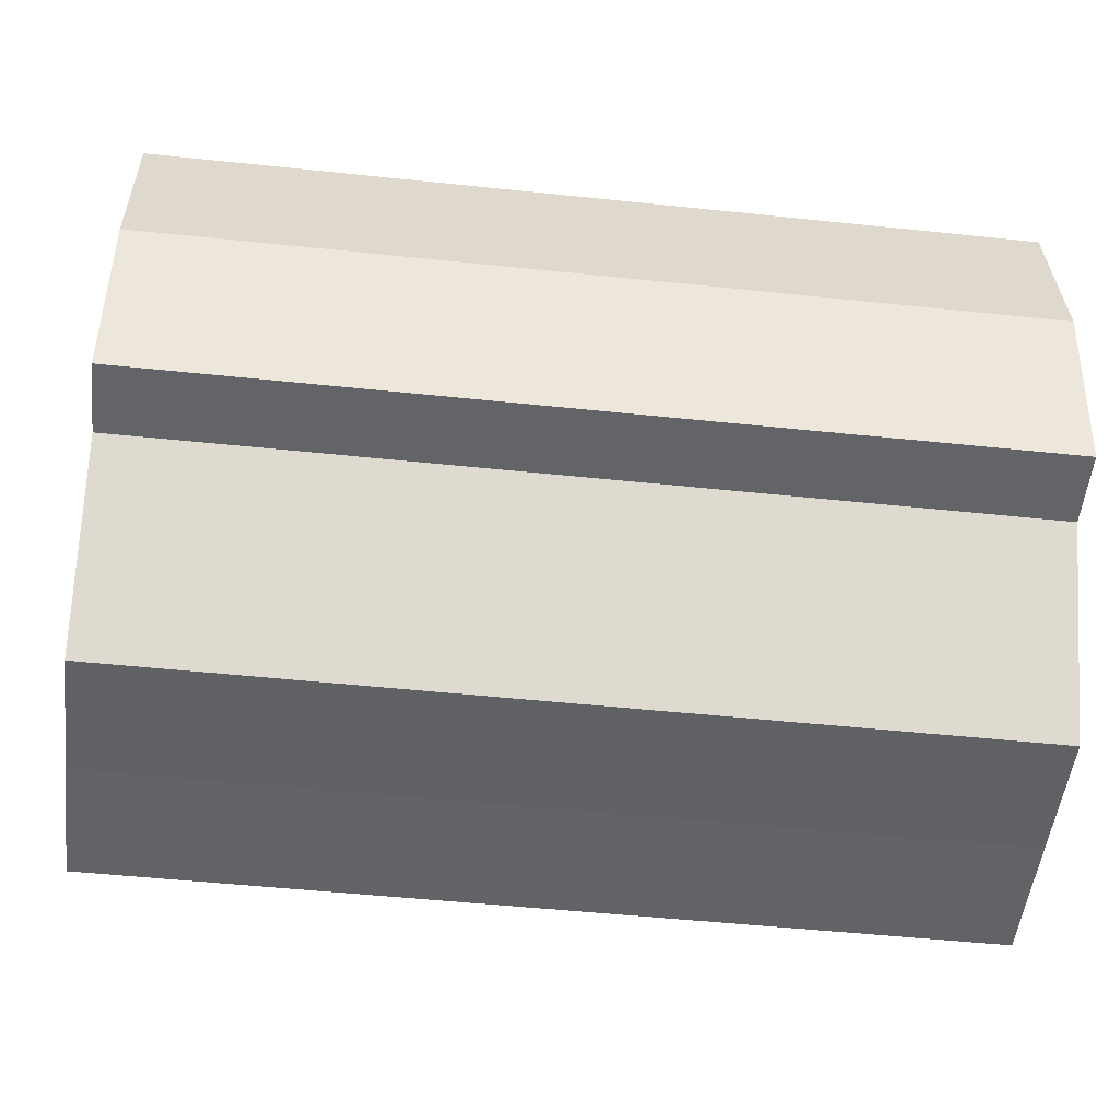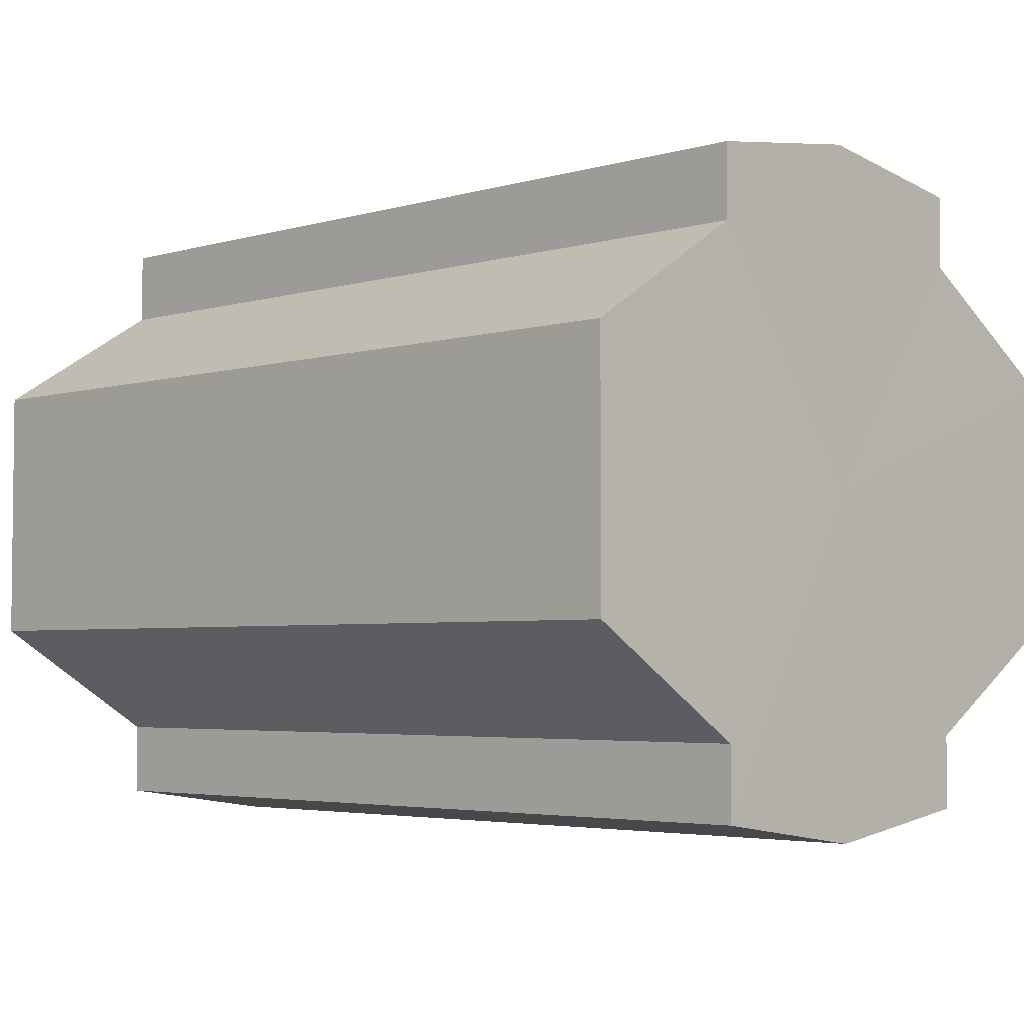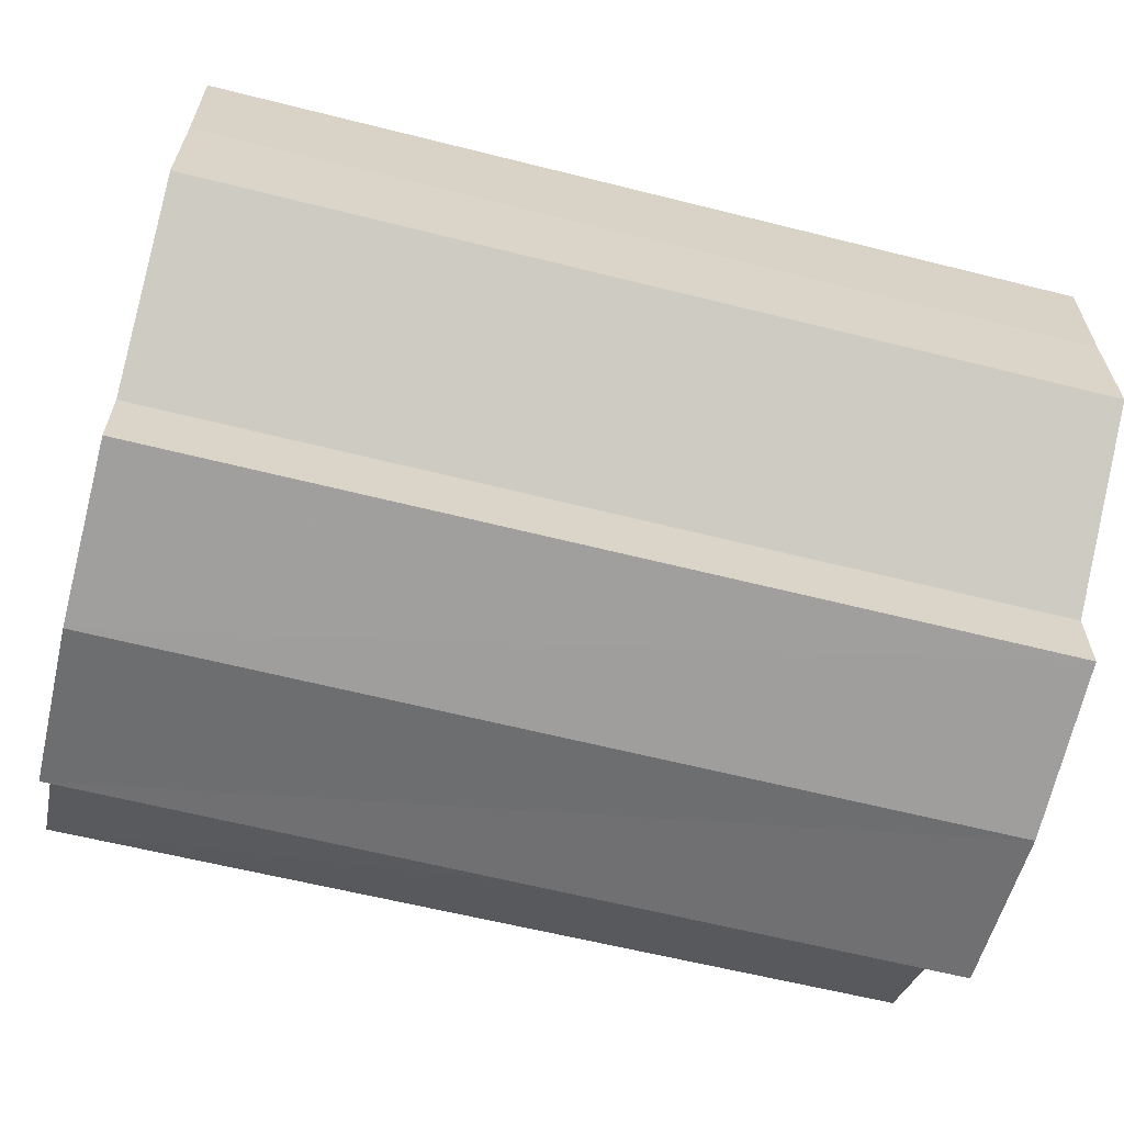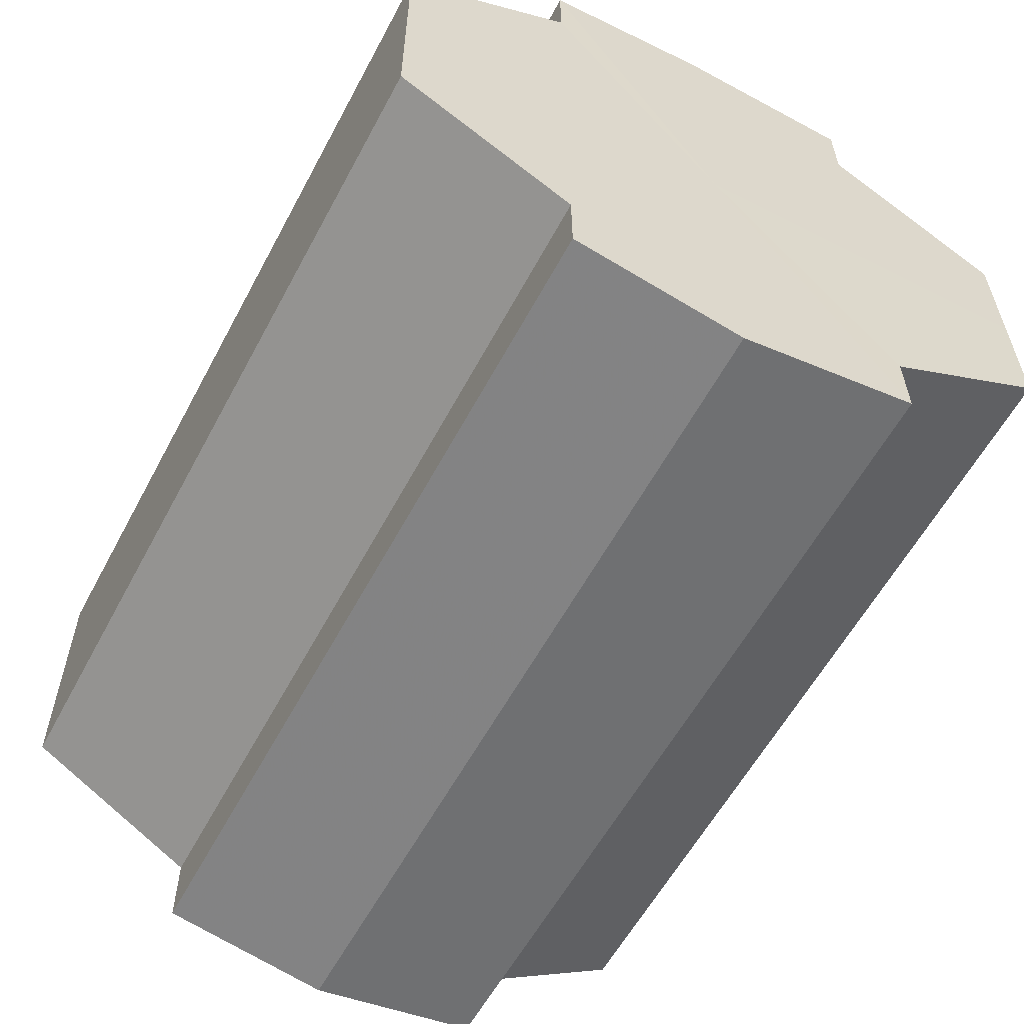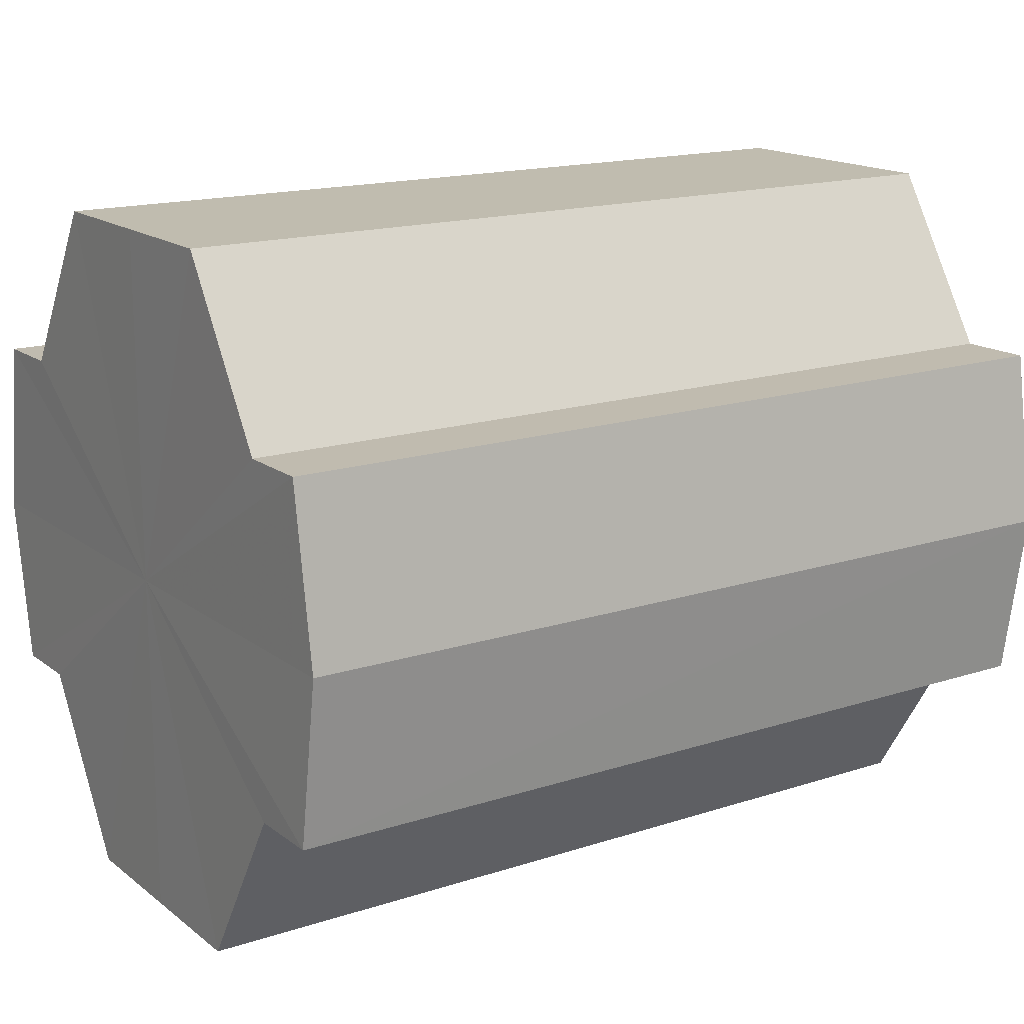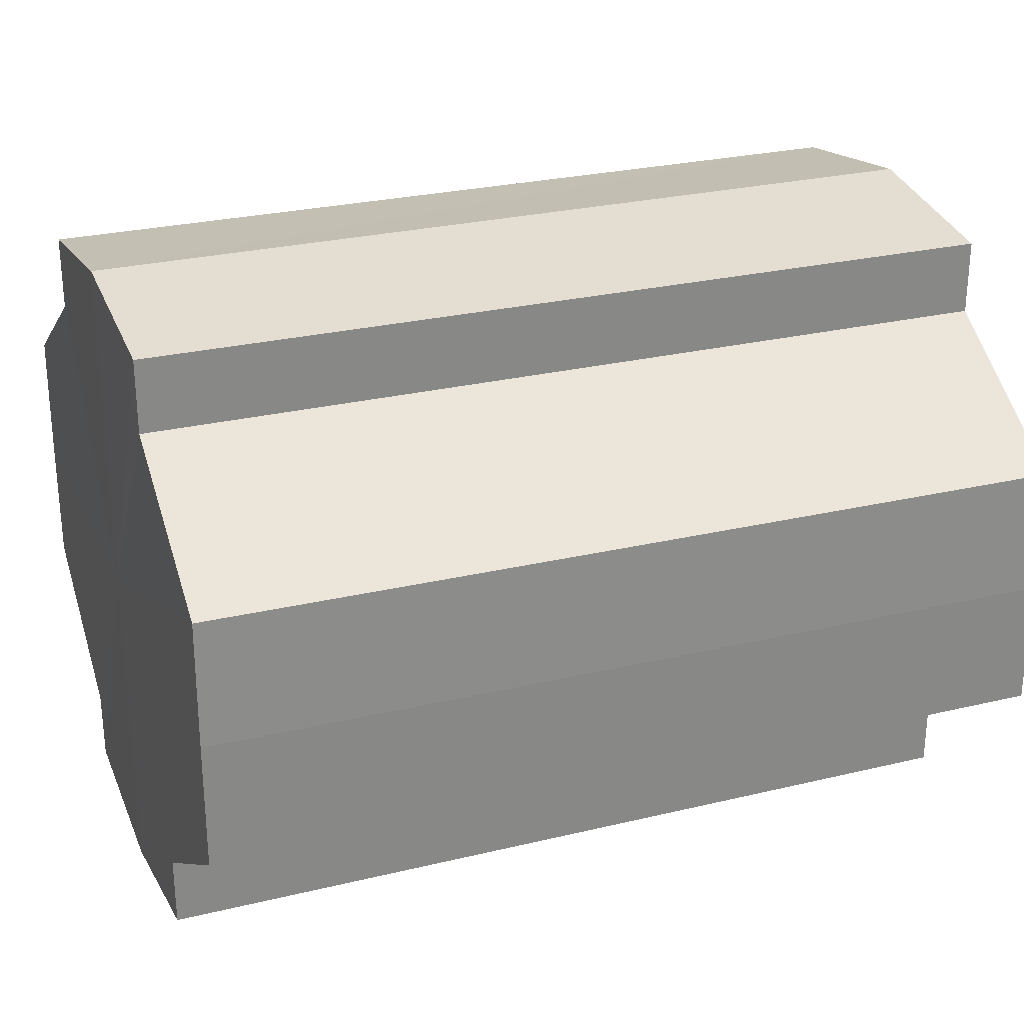
<metadata>
{"format":"obj","ext":"obj","renderer":"f3d","projection":"perspective","resolution":1024,"background":"white","views":[{"elev":-50.6,"azim":173.4,"up":"+Y"},{"elev":-3.9,"azim":43.7,"up":"+Z"},{"elev":-63.0,"azim":-14.2,"up":"+Z"},{"elev":-58.4,"azim":62.0,"up":"+Z"},{"elev":16.2,"azim":146.3,"up":"+Y"},{"elev":26.4,"azim":-20.8,"up":"+Z"}]}
</metadata>
<code>
o 15076
v 2202 1858 7.517
v 2202 1858 7.524
v 2202 1858 7.517
v 2202 1858 7.53
v 2202 1858 7.524
v 2202 1858 7.535
v 2202 1858 7.53
v 2202 1858 7.509
v 2202 1858 7.509
v 2202 1858 7.503
v 2202 1858 7.503
v 2202 1858 7.499
v 2202 1858 7.499
v 2202 1858 7.503
v 2202 1858 7.503
v 2202 1858 7.509
v 2202 1858 7.509
v 2202 1858 7.517
v 2202 1858 7.517
v 2202 1858 7.524
v 2202 1858 7.524
v 2202 1858 7.53
v 2202 1858 7.53
v 2202 1858 7.535
v 2202 1858 7.535
v 2202 1858 7.517
v 2202 1858 7.53
v 2202 1858 7.536
v 2202 1858 7.524
v 2202 1858 7.517
v 2202 1858 7.509
v 2202 1858 7.503
v 2202 1858 7.535
v 2202 1858 7.536
v 2202 1858 7.535
v 2202 1858 7.53
v 2202 1858 7.535
v 2202 1858 7.536
v 2202 1858 7.524
v 2202 1858 7.535
v 2202 1858 7.536
v 2202 1858 7.535
v 2202 1858 7.536
v 2202 1858 7.517
v 2202 1858 7.509
v 2202 1858 7.503
v 2202 1858 7.499
v 2202 1858 7.497
v 2202 1858 7.499
v 2202 1858 7.503
v 2202 1858 7.499
v 2202 1858 7.509
v 2202 1858 7.503
v 2202 1858 7.497
v 2202 1858 7.499
v 2202 1858 7.517
v 2202 1858 7.509
v 2202 1858 7.499
v 2202 1858 7.497
v 2202 1858 7.524
v 2202 1858 7.517
v 2202 1858 7.499
v 2202 1858 7.497
v 2202 1858 7.499
v 2202 1858 7.497
v 2202 1858 7.53
v 2202 1858 7.524
v 2202 1858 7.535
v 2202 1858 7.53
v 2202 1858 7.535
v 2202 1858 7.53
v 2202 1858 7.524
v 2202 1858 7.53
v 2202 1858 7.517
v 2202 1858 7.524
v 2202 1858 7.509
v 2202 1858 7.517
v 2202 1858 7.503
v 2202 1858 7.509
v 2202 1858 7.499
v 2202 1858 7.503
v 2202 1858 7.517
v 2202 1858 7.517
v 2202 1858 7.524
v 2202 1858 7.509
v 2202 1858 7.53
v 2202 1858 7.503
v 2202 1858 7.535
v 2202 1858 7.499
v 2202 1858 7.536
v 2202 1858 7.497
v 2202 1858 7.535
v 2202 1858 7.499
v 2202 1858 7.53
v 2202 1858 7.503
v 2202 1858 7.524
v 2202 1858 7.509
v 2202 1858 7.517
f 1 2 3
f 2 4 5
f 4 6 7
f 8 1 9
f 10 8 11
f 12 10 13
f 13 14 15
f 15 16 17
f 17 18 19
f 19 20 21
f 21 22 23
f 23 24 25
f 26 24 27
f 26 28 24
f 26 27 29
f 26 29 30
f 26 30 31
f 26 31 32
f 26 33 28
f 34 33 35
f 26 36 33
f 37 38 34
f 26 39 36
f 40 41 37
f 41 42 43
f 26 44 39
f 26 45 44
f 26 46 45
f 26 47 46
f 26 48 47
f 26 49 48
f 26 32 49
f 50 47 51
f 52 53 50
f 54 49 55
f 56 57 52
f 58 59 54
f 60 61 56
f 62 63 58
f 63 64 65
f 66 67 60
f 68 69 66
f 70 71 68
f 71 72 73
f 72 74 75
f 74 76 77
f 76 78 79
f 78 80 81
f 82 83 84
f 82 85 83
f 82 84 86
f 82 87 85
f 82 86 88
f 82 89 87
f 82 88 90
f 82 91 89
f 82 90 92
f 82 93 91
f 82 92 94
f 82 95 93
f 82 94 96
f 82 97 95
f 82 96 98
f 82 98 97

</code>
